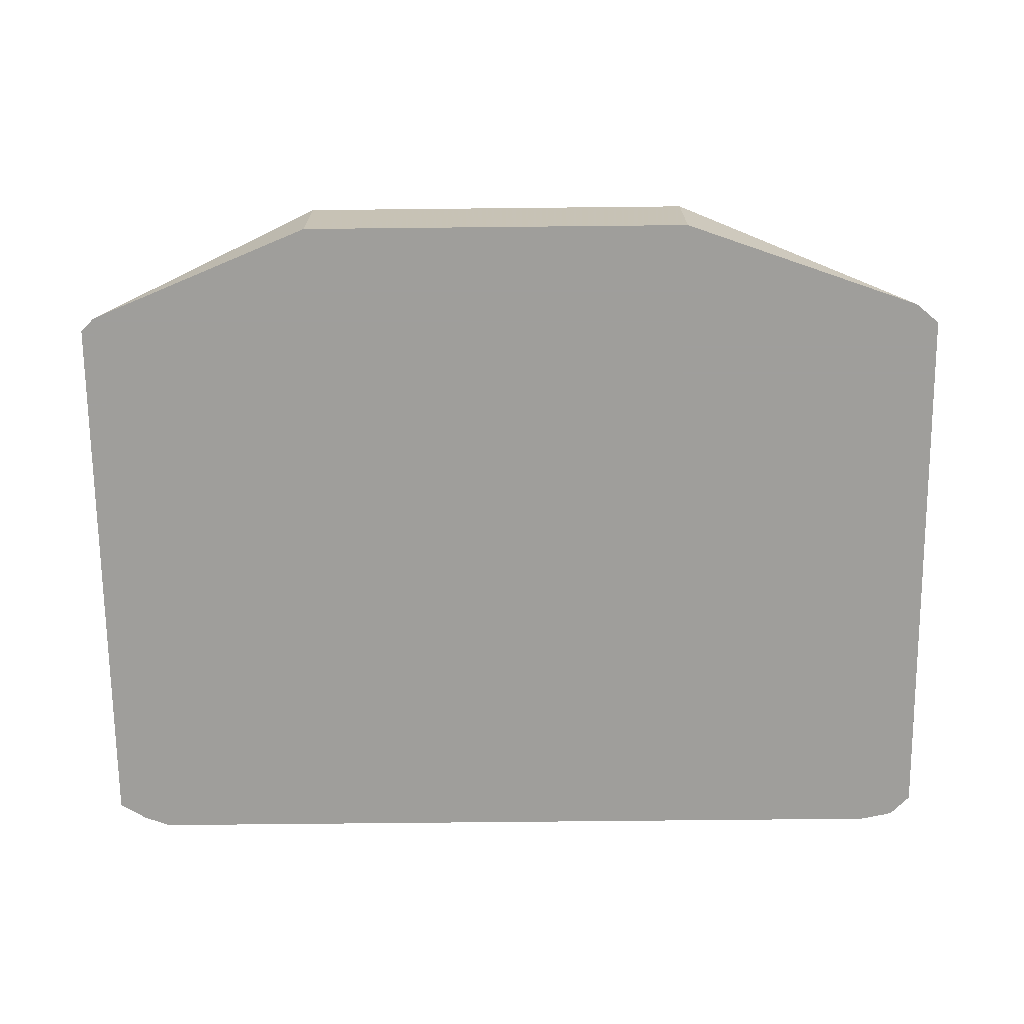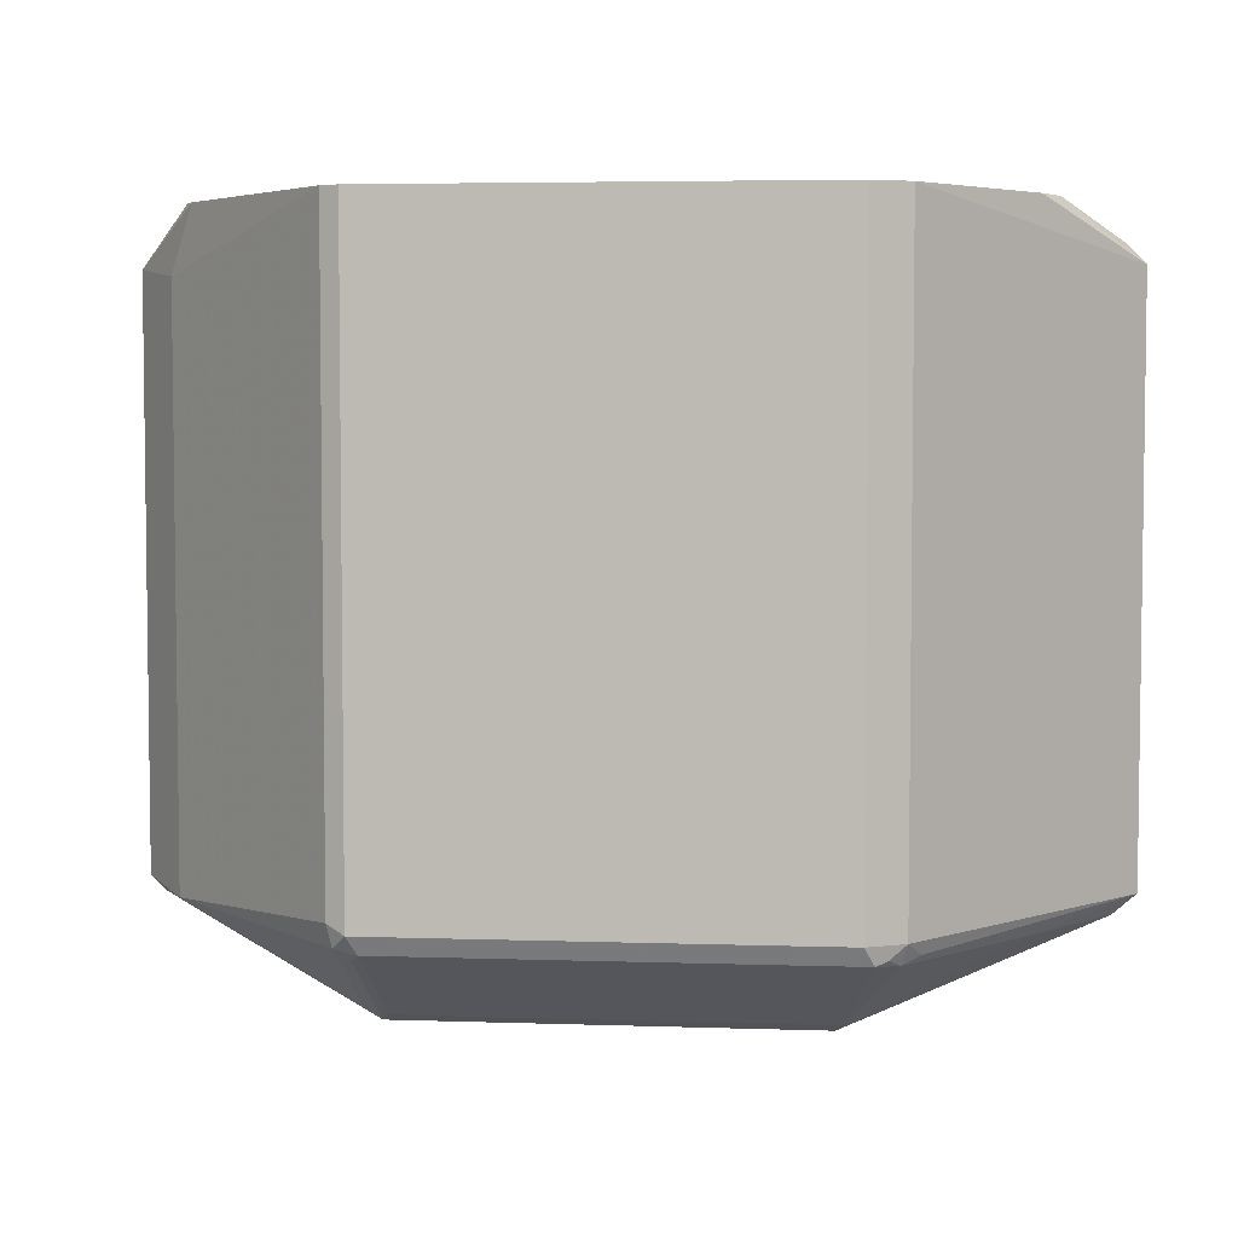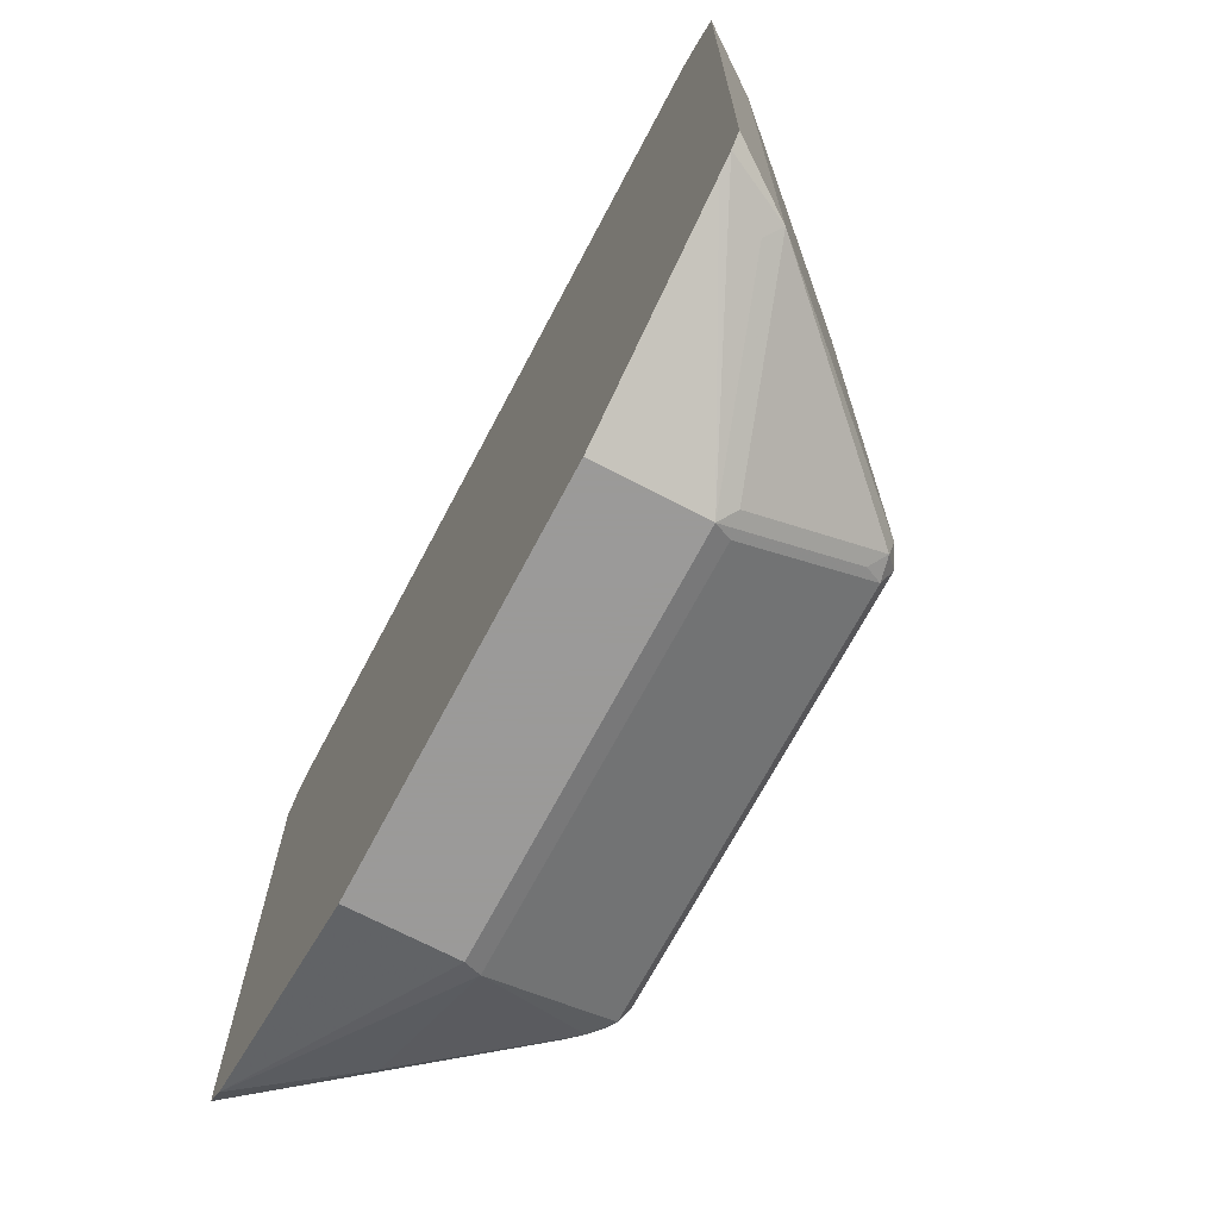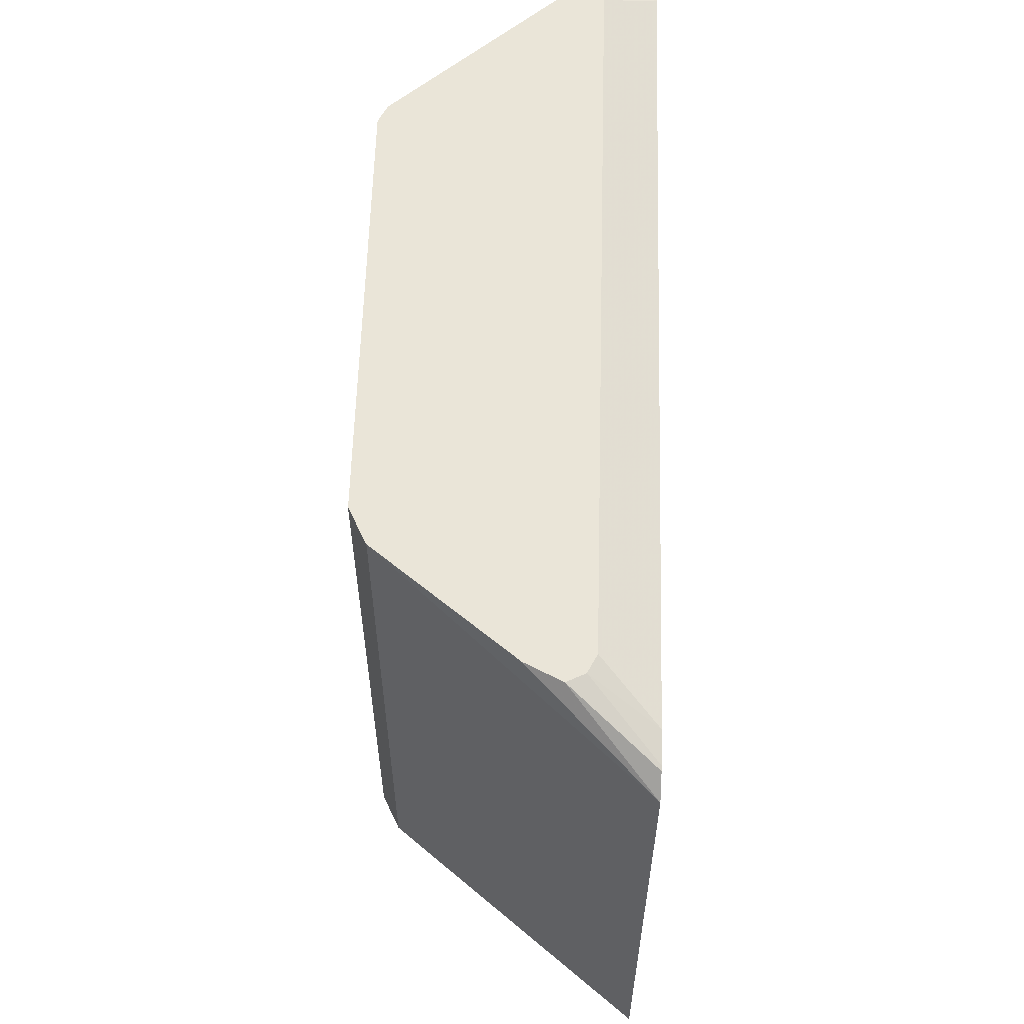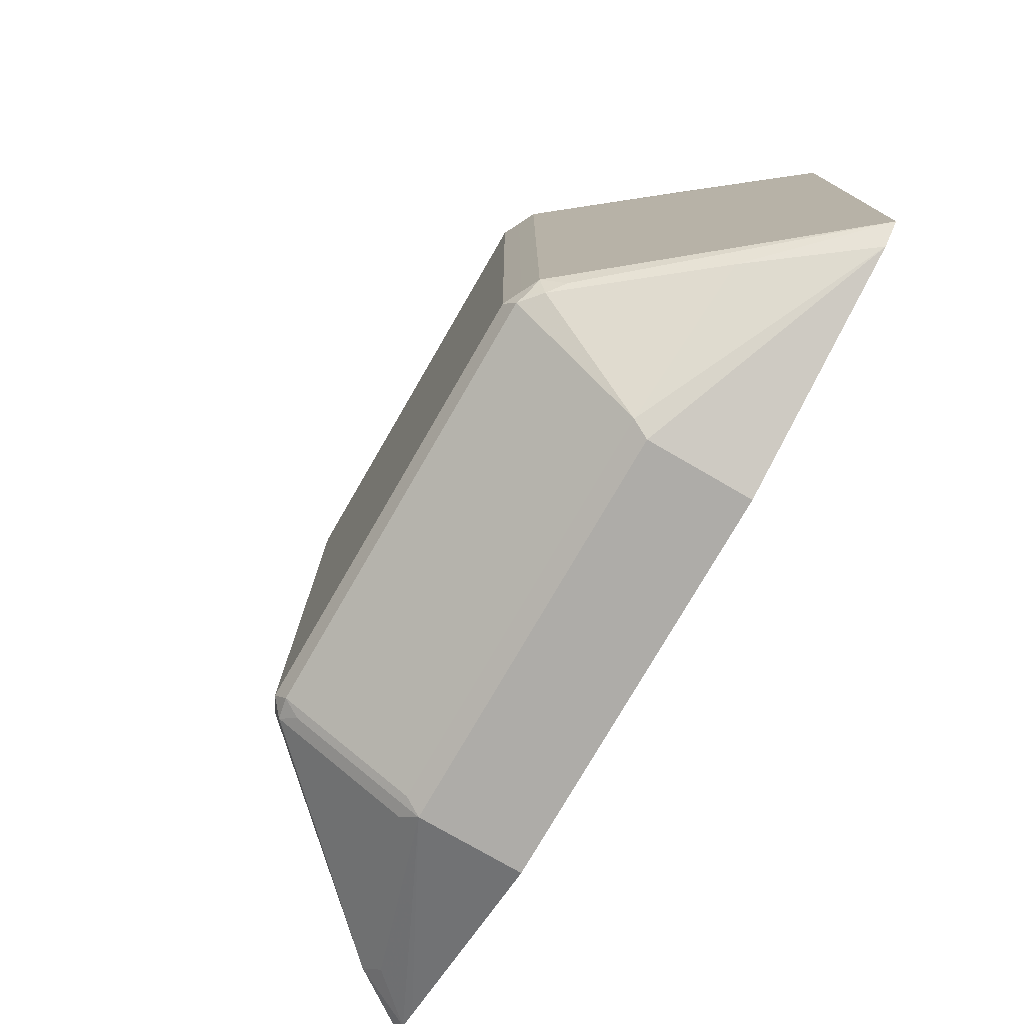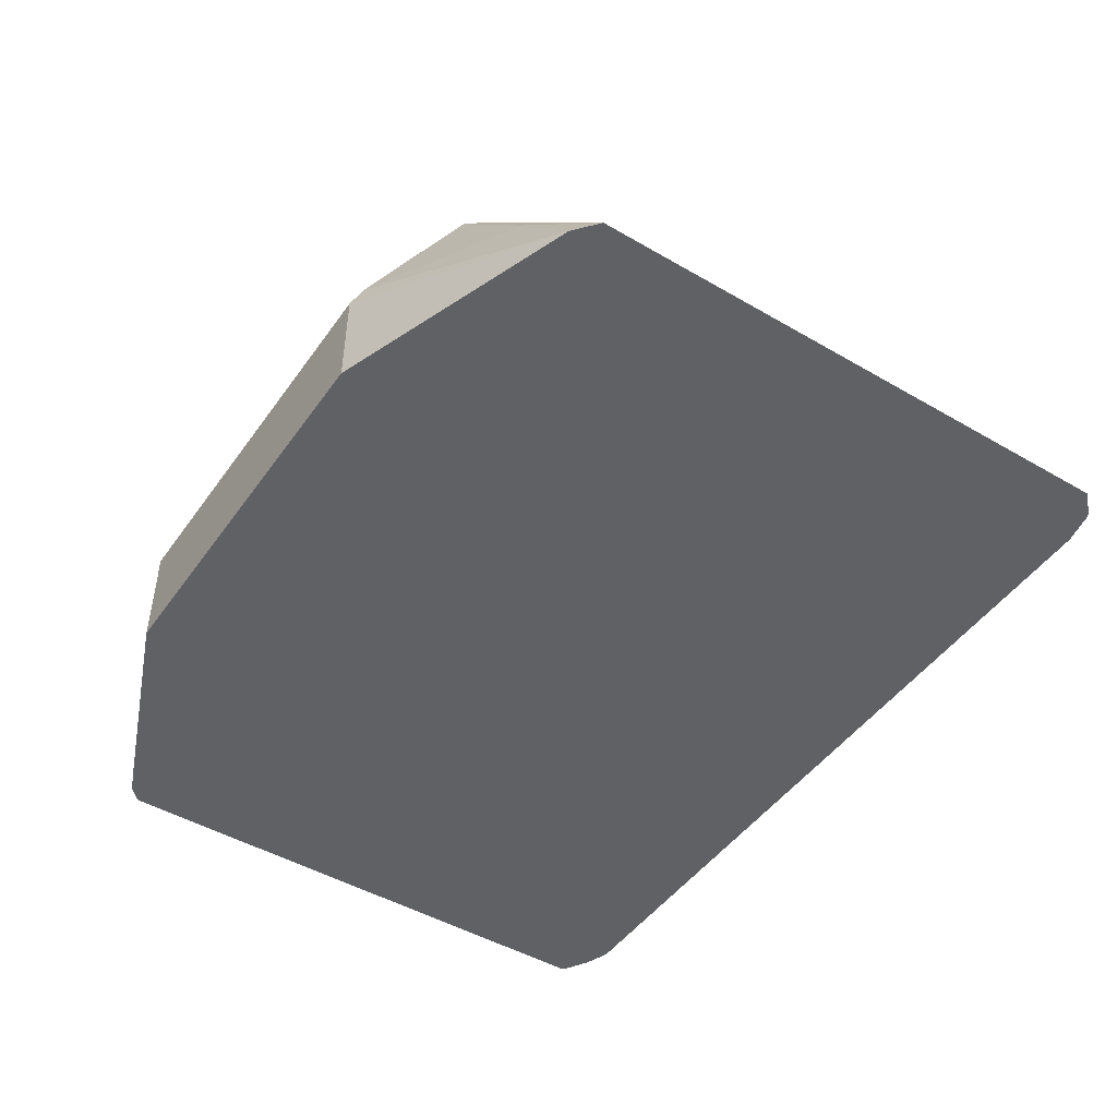
<metadata>
{"format":"obj","ext":"obj","renderer":"f3d","projection":"perspective","resolution":1024,"background":"white","views":[{"elev":-70.8,"azim":-179.4,"up":"+Y"},{"elev":4.6,"azim":-173.9,"up":"+Z"},{"elev":-69.5,"azim":62.2,"up":"+Z"},{"elev":59.3,"azim":-88.4,"up":"+Z"},{"elev":-76.9,"azim":-120.1,"up":"+Z"},{"elev":-47.0,"azim":-123.5,"up":"+Y"}]}
</metadata>
<code>
v 0.2242 0.3438 -0.6876
v 0.2192 0.3538 -0.6827
v 0.2242 0.4186 -0.6428
v 0.2317 0.3513 -0.6802
v 0.3264 0.3114 -0.6403
v 0.3512 0.284 -0.6353
v 0.3408 0.284 -0.6398
v 0.2242 0.284 -0.6876
v 1.88e-05 0.3438 -0.6876
v 0.2192 0.4285 -0.6378
v -0.004956 0.3538 -0.6827
v 0.2317 0.426 -0.6353
v 0.3338 0.3189 -0.6328
v 0.3588 0.284 -0.6278
v 1.88e-05 0.284 -0.6876
v -0.1364 0.284 -0.639
v 0.2242 0.4335 -0.6278
v -0.01993 0.4285 -0.6378
v -0.09152 0.3438 -0.639
v -0.03172 0.4186 -0.639
v 0.2342 0.4285 -0.6228
v 0.3338 0.3189 -0.3189
v 0.3588 0.284 -0.3139
v -0.1495 0.284 -0.6278
v 0.2242 0.4335 -0.2835
v 0.2252 0.433 -0.2835
v -0.01491 0.4335 -0.6278
v -0.02615 0.426 -0.6353
v -0.02491 0.4285 -0.6278
v -0.1009 0.3364 -0.6353
v -0.03486 0.4235 -0.6278
v -0.04107 0.4111 -0.6353
v 0.2342 0.4285 -0.2835
v 0.3189 0.3339 -0.2835
v 0.3438 0.284 -0.3046
v 0.3216 0.3284 -0.2835
v 0.3239 0.3239 -0.2835
v 0.3239 0.3189 -0.2835
v -0.1495 0.284 -0.3139
v -0.01491 0.4335 -0.2835
v -0.02491 0.4285 -0.2835
v -0.03486 0.4235 -0.2835
v 0.3289 0.284 -0.299
v 0.3139 0.3139 -0.2835
v -0.1386 0.284 -0.3031
v -0.1046 0.3289 -0.2835
v -0.09465 0.3488 -0.2835
v -0.1196 0.284 -0.299
v -0.08968 0.3139 -0.2835
v -0.1362 0.284 -0.3023
v -0.09963 0.3189 -0.2835
f 25 47 46
f 25 42 47
f 25 41 42
f 25 40 41
f 24 31 32
f 24 42 31
f 24 39 42
f 24 32 30
f 23 38 35
f 23 37 38
f 25 46 51
f 23 34 36
f 22 33 34
f 22 34 23
f 21 26 33
f 20 31 28
f 19 32 20
f 19 30 32
f 19 24 30
f 18 29 27
f 18 28 29
f 23 36 37
f 20 32 31
f 38 44 43
f 25 44 38
f 18 20 28
f 48 51 50
f 48 49 51
f 45 51 46
f 45 50 51
f 43 49 48
f 43 44 49
f 39 47 42
f 39 46 47
f 39 45 46
f 35 38 43
f 29 42 41
f 29 31 42
f 28 31 29
f 27 41 40
f 27 29 41
f 25 33 26
f 25 34 33
f 25 36 34
f 25 37 36
f 25 38 37
f 25 49 44
f 17 40 25
f 25 51 49
f 17 26 21
f 6 23 35
f 6 14 23
f 6 13 14
f 5 13 6
f 4 13 5
f 4 12 13
f 3 10 12
f 2 18 10
f 2 11 18
f 1 11 2
f 1 9 11
f 1 8 15
f 1 7 8
f 1 6 7
f 1 5 6
f 1 4 5
f 1 12 4
f 1 3 12
f 1 10 3
f 1 2 10
f 17 27 40
f 6 35 43
f 6 43 48
f 1 15 9
f 6 50 45
f 6 48 50
f 17 25 26
f 16 24 19
f 13 33 22
f 13 21 33
f 13 23 14
f 12 21 13
f 12 17 21
f 11 20 18
f 11 19 20
f 11 16 19
f 13 22 23
f 6 39 24
f 10 18 27
f 10 17 12
f 9 16 11
f 9 15 16
f 6 8 7
f 6 15 8
f 6 16 15
f 6 24 16
f 10 27 17
f 6 45 39

</code>
